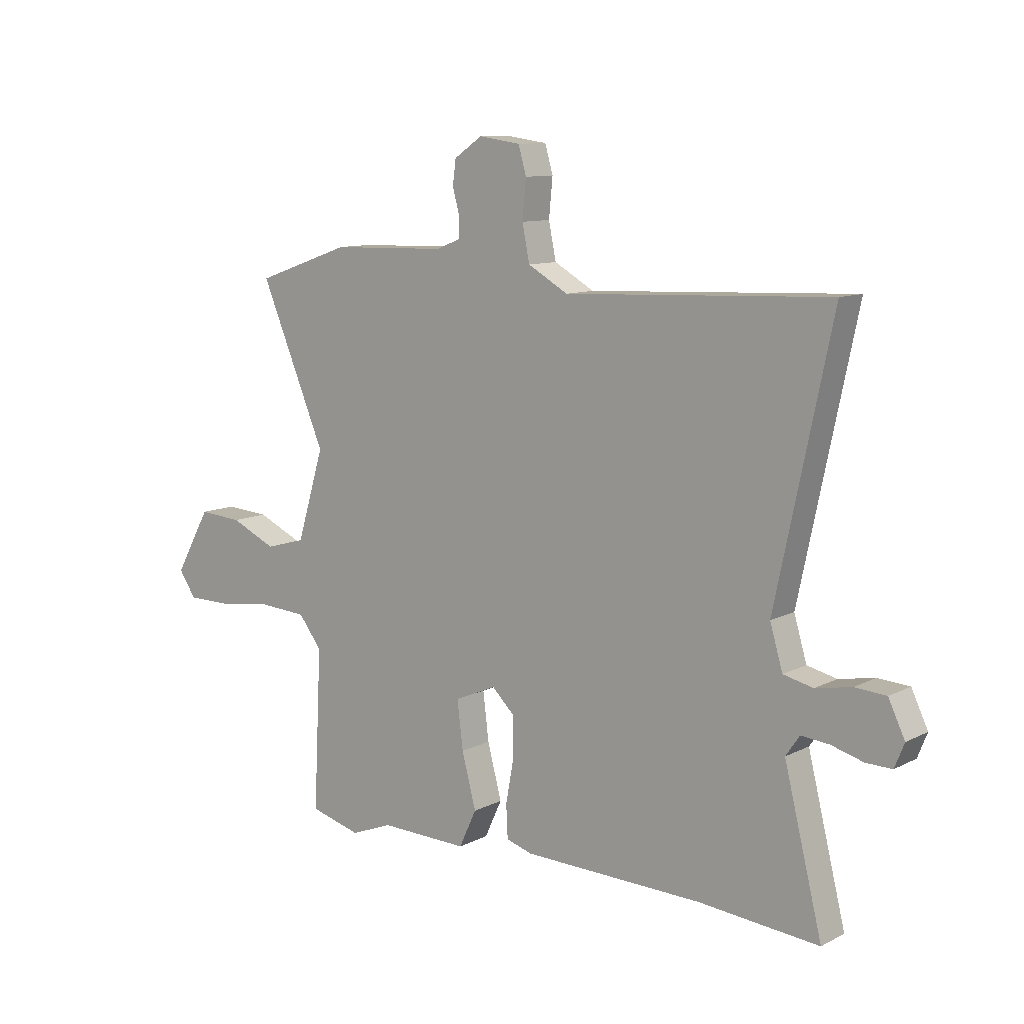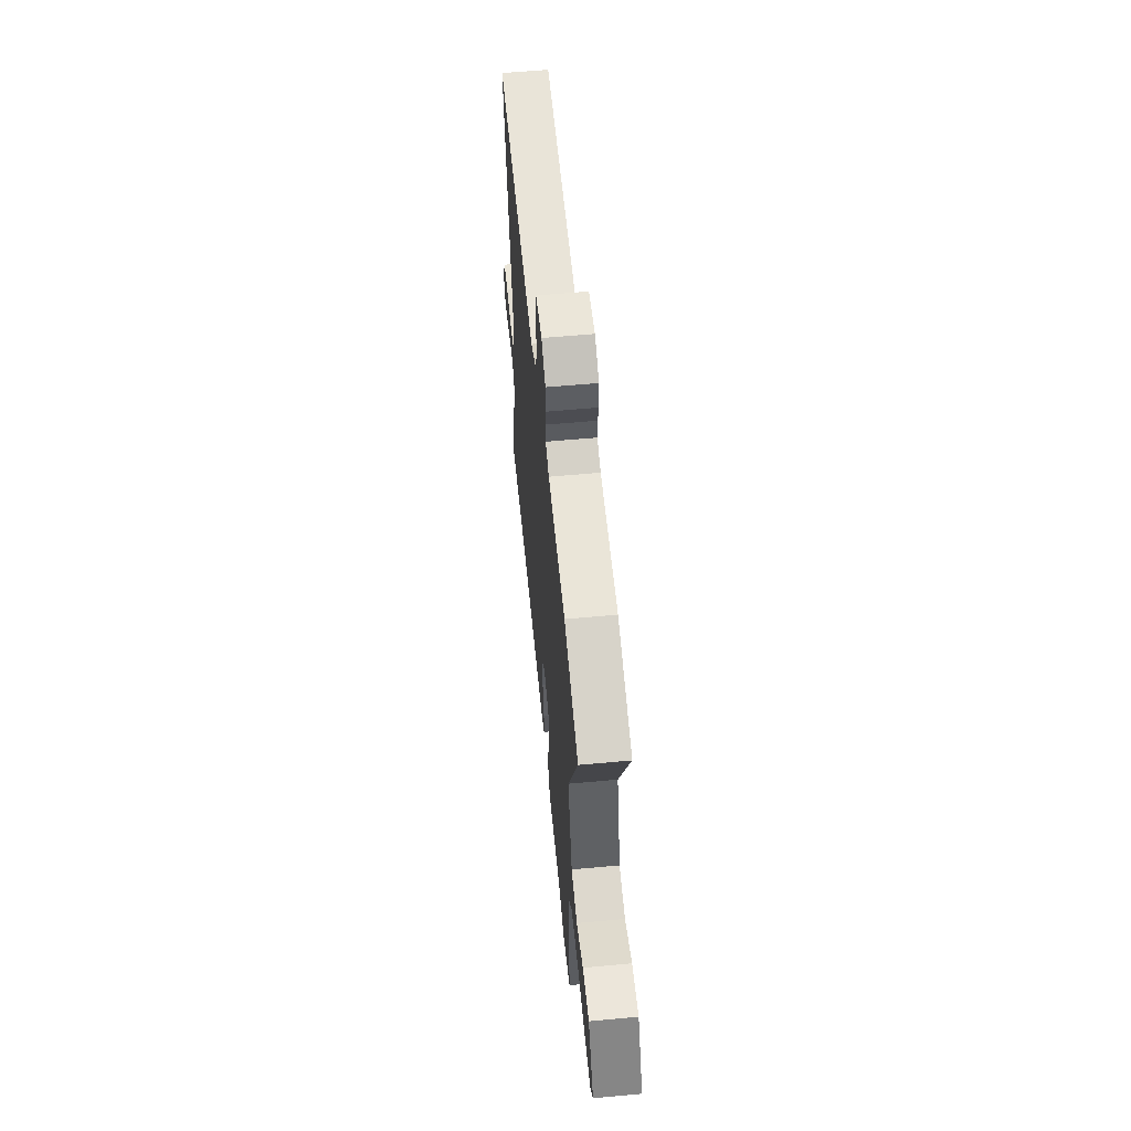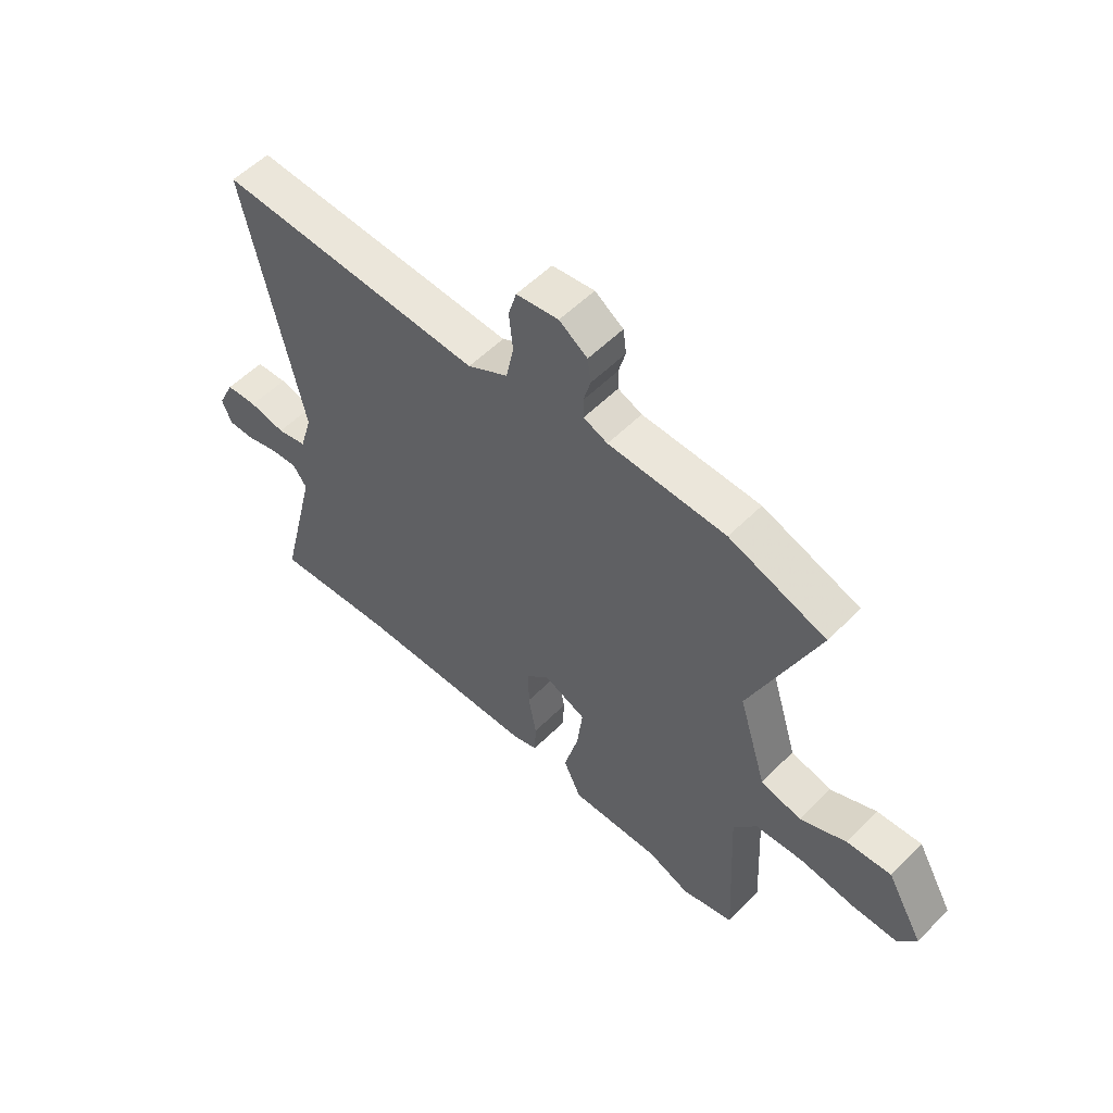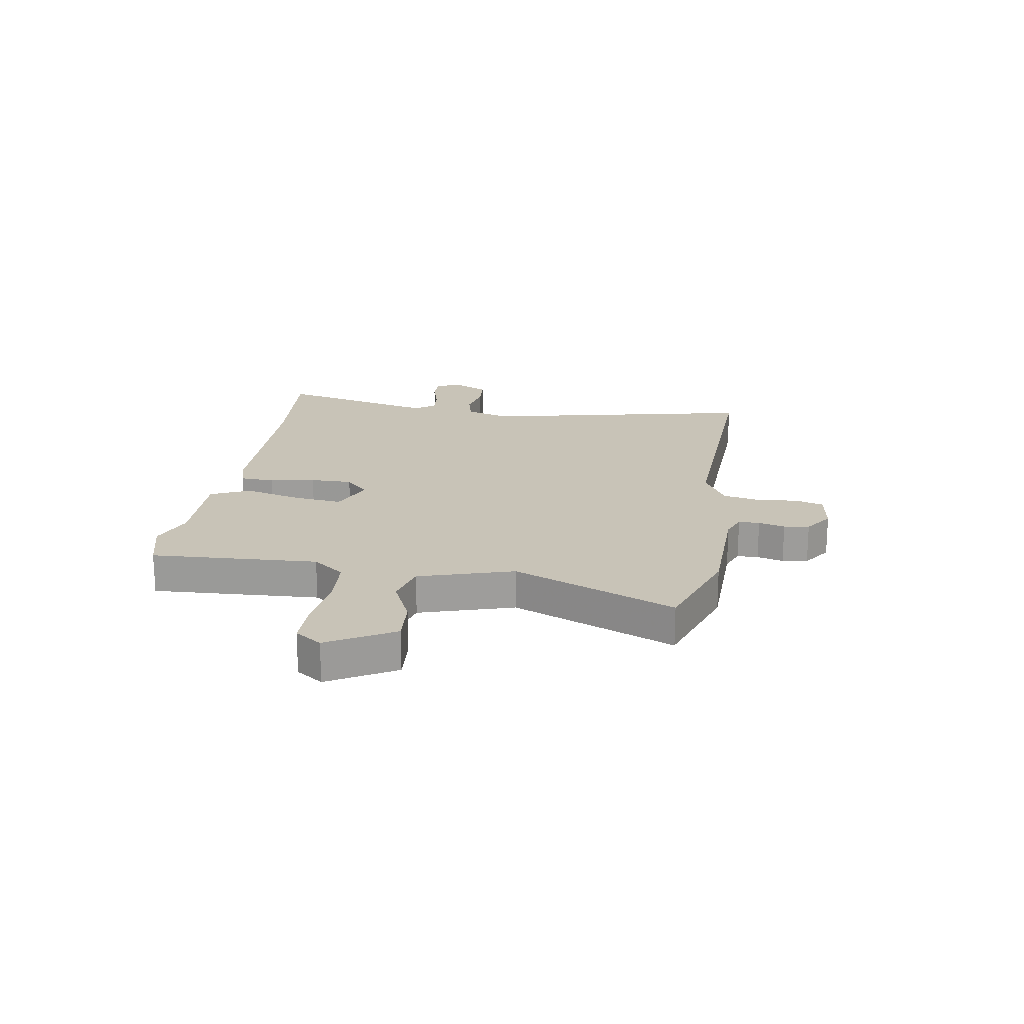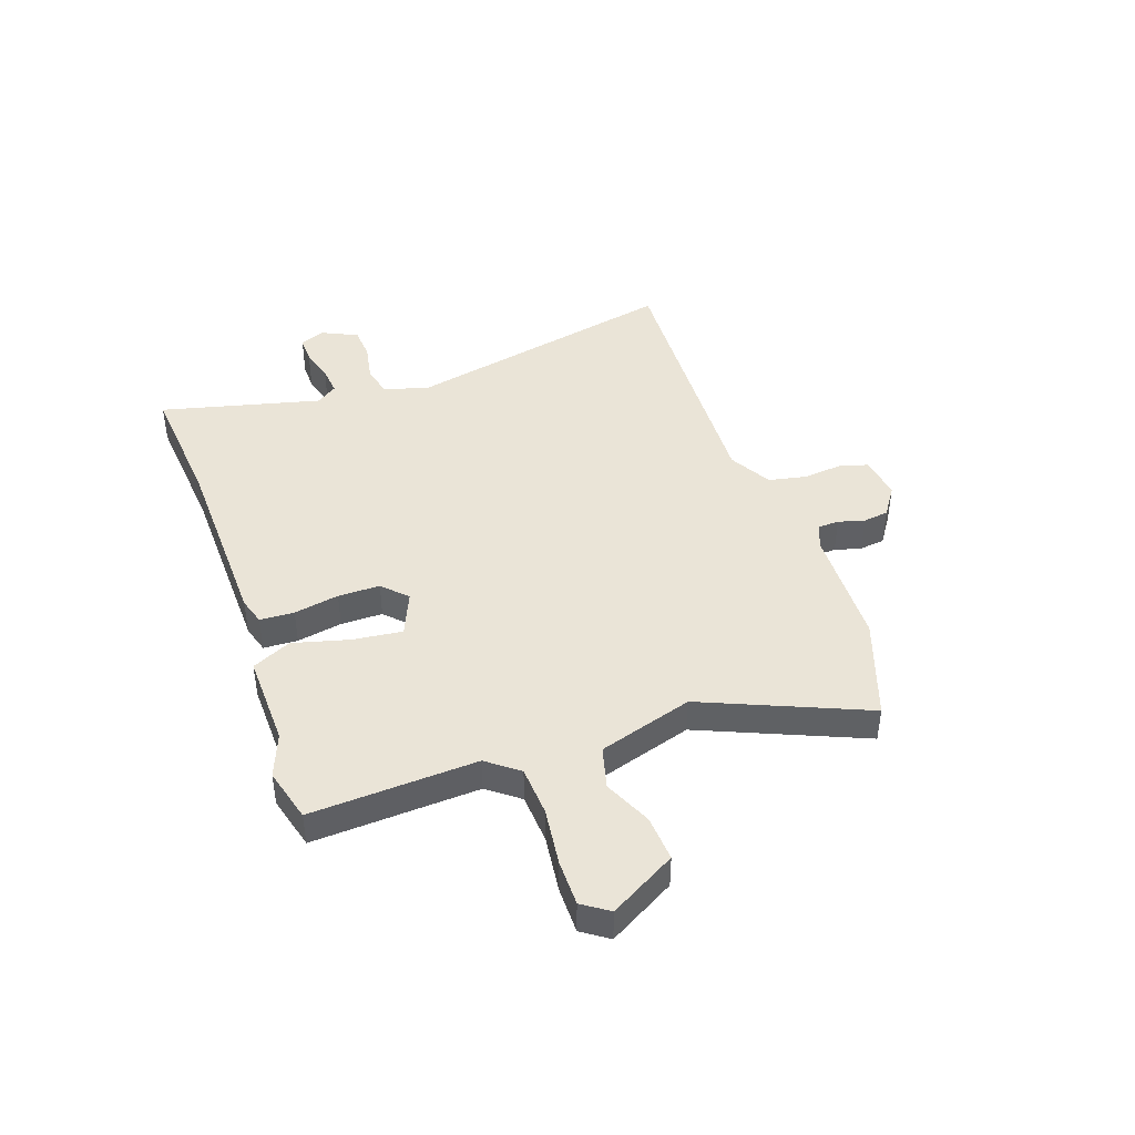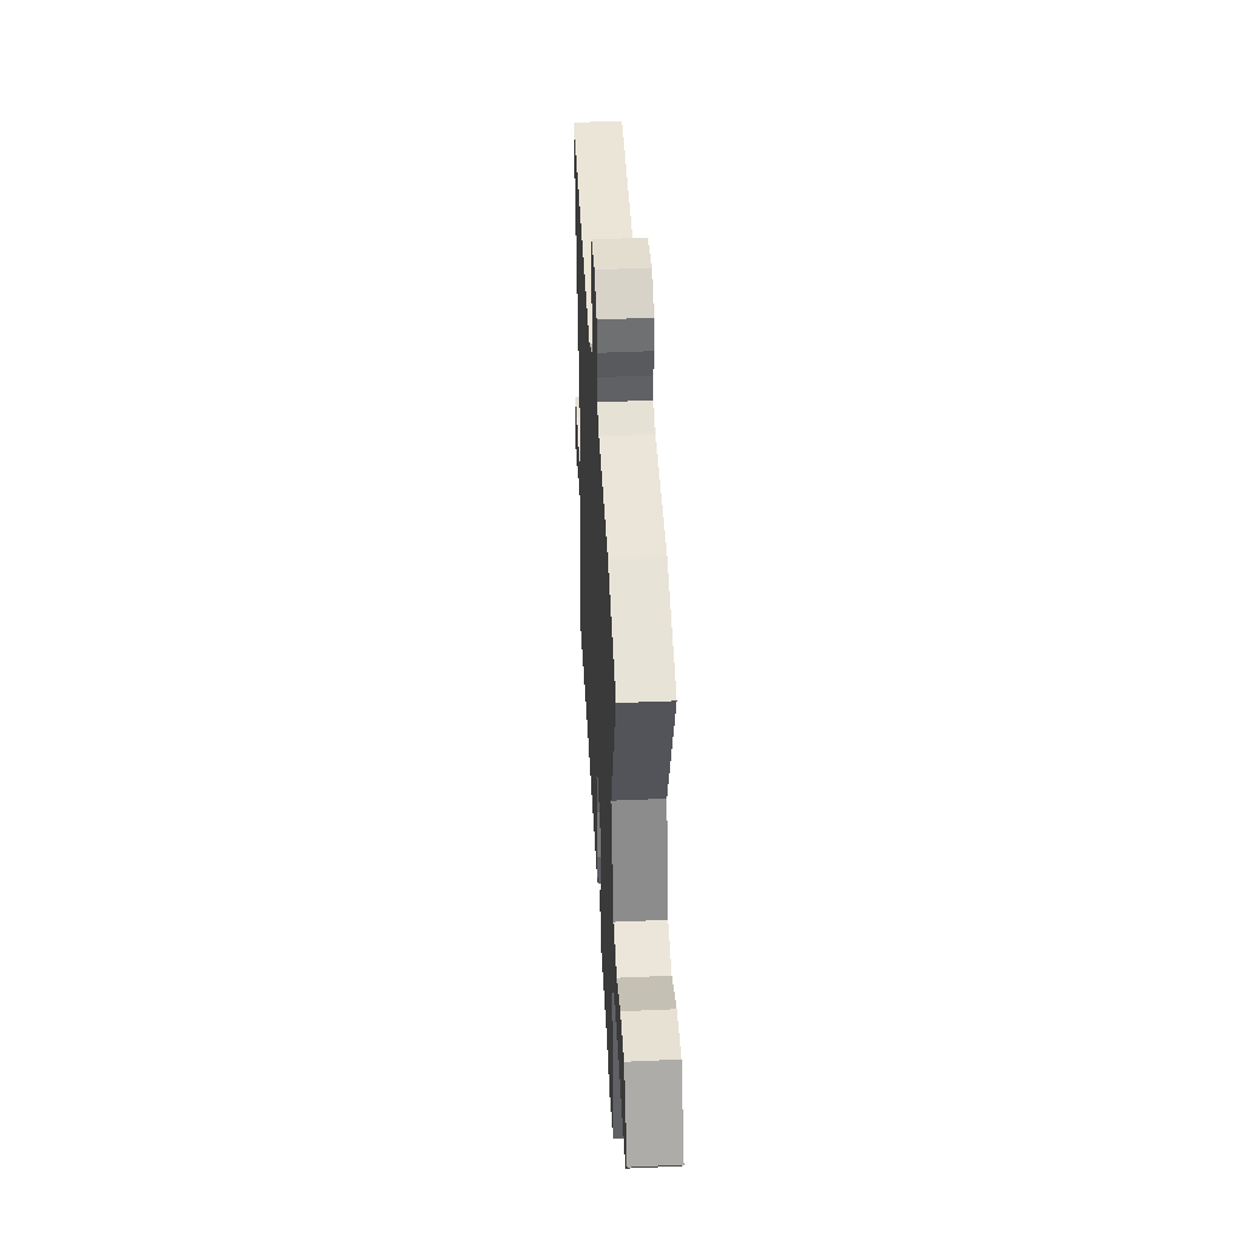
<metadata>
{"format":"obj","ext":"obj","renderer":"f3d","projection":"perspective","resolution":1024,"background":"white","views":[{"elev":10.4,"azim":38.6,"up":"+Z"},{"elev":57.9,"azim":-95.5,"up":"+Z"},{"elev":55.1,"azim":-136.4,"up":"+Z"},{"elev":19.7,"azim":-81.0,"up":"+Y"},{"elev":43.8,"azim":-109.3,"up":"+Y"},{"elev":42.9,"azim":-93.1,"up":"+Z"}]}
</metadata>
<code>
v 0.563 0.07 0.494
v 0.457 0.07 -0.005
v 0.481 0.07 -0.086
v 0.537 0.07 -0.099
v 0.605 0.07 -0.086
v 0.664 0.07 -0.09
v 0.695 0.07 -0.155
v 0.677 0.07 -0.2
v 0.628 0.07 -0.199
v 0.568 0.07 -0.182
v 0.515 0.07 -0.177
v 0.489 0.07 -0.215
v 0.561 0.07 -0.505
v 0.333 0.07 -0.485
v -0.008 0.07 -0.477
v -0.057 0.07 -0.462
v -0.06 0.07 -0.4
v -0.045 0.07 -0.318
v -0.045 0.07 -0.242
v -0.088 0.07 -0.2
v -0.167 0.07 -0.234
v -0.156 0.07 -0.324
v -0.129 0.07 -0.426
v -0.162 0.07 -0.497
v -0.33 0.07 -0.493
v -0.409 0.07 -0.524
v -0.506 0.07 -0.498
v -0.491 0.07 -0.196
v -0.535 0.07 -0.139
v -0.626 0.07 -0.133
v -0.729 0.07 -0.146
v -0.813 0.07 -0.146
v -0.846 0.07 -0.098
v -0.778 0.07 0.022
v -0.695 0.07 0.016
v -0.609 0.07 -0.023
v -0.533 0.07 -0.003
v -0.481 0.07 0.168
v -0.606 0.07 0.463
v -0.425 0.07 0.526
v -0.205 0.07 0.532
v -0.16 0.07 0.55
v -0.159 0.07 0.588
v -0.172 0.07 0.636
v -0.166 0.07 0.682
v -0.113 0.07 0.718
v -0.034 0.07 0.707
v -0.019 0.07 0.655
v -0.026 0.07 0.583
v -0.012 0.07 0.515
v 0.064 0.07 0.472
v 0.563 0 0.494
v 0.457 0 -0.005
v 0.481 0 -0.086
v 0.537 0 -0.099
v 0.605 0 -0.086
v 0.664 0 -0.09
v 0.695 0 -0.155
v 0.677 0 -0.2
v 0.628 0 -0.199
v 0.568 0 -0.182
v 0.515 0 -0.177
v 0.489 0 -0.215
v 0.561 0 -0.505
v 0.333 0 -0.485
v -0.008 0 -0.477
v -0.057 0 -0.462
v -0.06 0 -0.4
v -0.045 0 -0.318
v -0.045 0 -0.242
v -0.088 0 -0.2
v -0.167 0 -0.234
v -0.156 0 -0.324
v -0.129 0 -0.426
v -0.162 0 -0.497
v -0.33 0 -0.493
v -0.409 0 -0.524
v -0.506 0 -0.498
v -0.491 0 -0.196
v -0.535 0 -0.139
v -0.626 0 -0.133
v -0.729 0 -0.146
v -0.813 0 -0.146
v -0.846 0 -0.098
v -0.778 0 0.022
v -0.695 0 0.016
v -0.609 0 -0.023
v -0.533 0 -0.003
v -0.481 0 0.168
v -0.606 0 0.463
v -0.425 0 0.526
v -0.205 0 0.532
v -0.16 0 0.55
v -0.159 0 0.588
v -0.172 0 0.636
v -0.166 0 0.682
v -0.113 0 0.718
v -0.034 0 0.707
v -0.019 0 0.655
v -0.026 0 0.583
v -0.012 0 0.515
v 0.064 0 0.472
f 46 47 48 49
f 46 49 50
f 43 44 45 46
f 42 43 46 50
f 41 42 50 51
f 38 39 40 41
f 37 38 41 51
f 33 34 35 36
f 33 36 37
f 30 31 32 33
f 29 30 33 37
f 28 29 37 51
f 25 26 27 28
f 22 23 24 25
f 21 22 25 28
f 20 21 28 51
f 15 16 17 18
f 14 15 18 19
f 12 13 14 19
f 11 12 19 20
f 7 8 9 10
f 7 10 11
f 4 5 6 7
f 3 4 7 11
f 20 51 1 2
f 3 11 20
f 2 3 20
f 100 99 98 97
f 101 100 97
f 97 96 95 94
f 101 97 94 93
f 102 101 93 92
f 92 91 90 89
f 102 92 89 88
f 87 86 85 84
f 88 87 84
f 84 83 82 81
f 88 84 81 80
f 102 88 80 79
f 79 78 77 76
f 76 75 74 73
f 79 76 73 72
f 102 79 72 71
f 69 68 67 66
f 70 69 66 65
f 70 65 64 63
f 71 70 63 62
f 61 60 59 58
f 62 61 58
f 58 57 56 55
f 62 58 55 54
f 53 52 102 71
f 71 62 54
f 71 54 53
f 1 52 53 2
f 2 53 54 3
f 3 54 55 4
f 4 55 56 5
f 5 56 57 6
f 6 57 58 7
f 7 58 59 8
f 8 59 60 9
f 9 60 61 10
f 10 61 62 11
f 11 62 63 12
f 12 63 64 13
f 13 64 65 14
f 14 65 66 15
f 15 66 67 16
f 16 67 68 17
f 17 68 69 18
f 18 69 70 19
f 19 70 71 20
f 20 71 72 21
f 21 72 73 22
f 22 73 74 23
f 23 74 75 24
f 24 75 76 25
f 25 76 77 26
f 26 77 78 27
f 27 78 79 28
f 28 79 80 29
f 29 80 81 30
f 30 81 82 31
f 31 82 83 32
f 32 83 84 33
f 33 84 85 34
f 34 85 86 35
f 35 86 87 36
f 36 87 88 37
f 37 88 89 38
f 38 89 90 39
f 39 90 91 40
f 40 91 92 41
f 41 92 93 42
f 42 93 94 43
f 43 94 95 44
f 44 95 96 45
f 45 96 97 46
f 46 97 98 47
f 47 98 99 48
f 48 99 100 49
f 49 100 101 50
f 50 101 102 51
f 51 102 52 1

</code>
